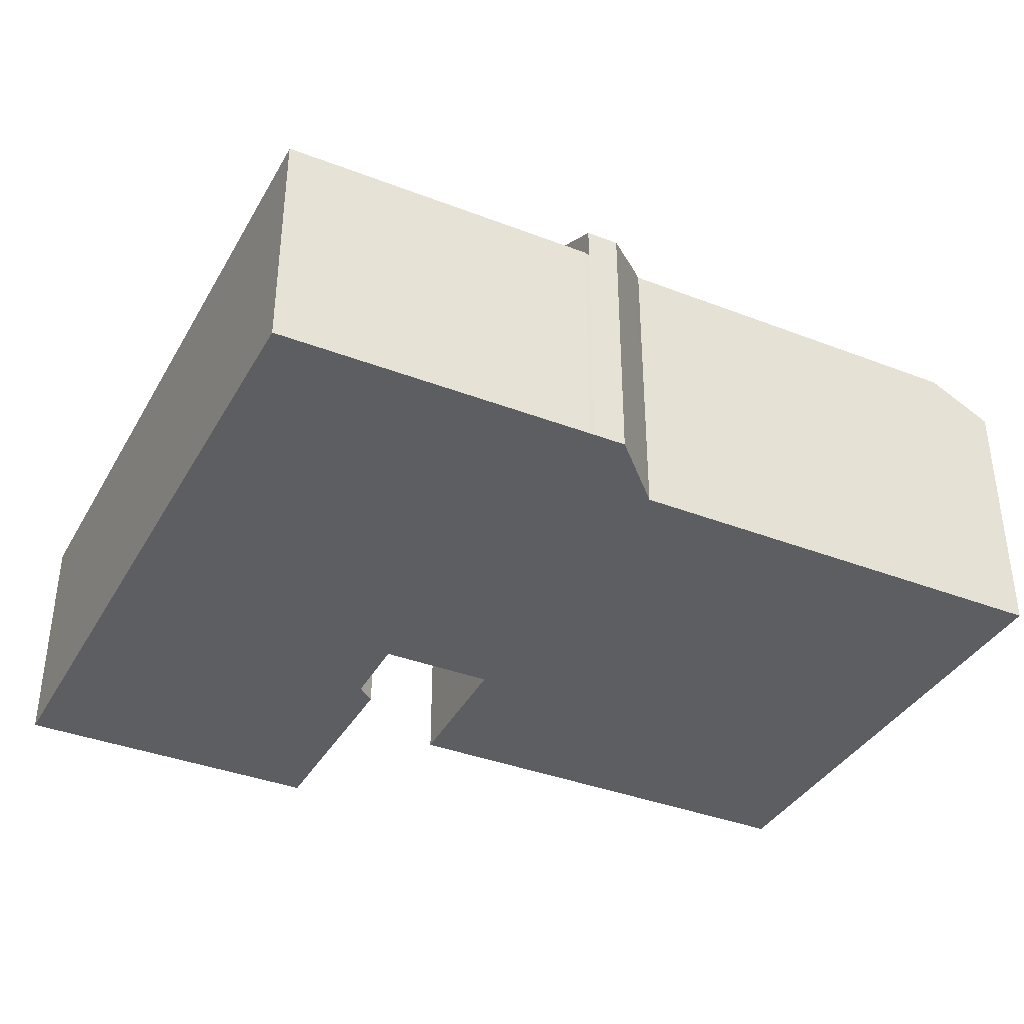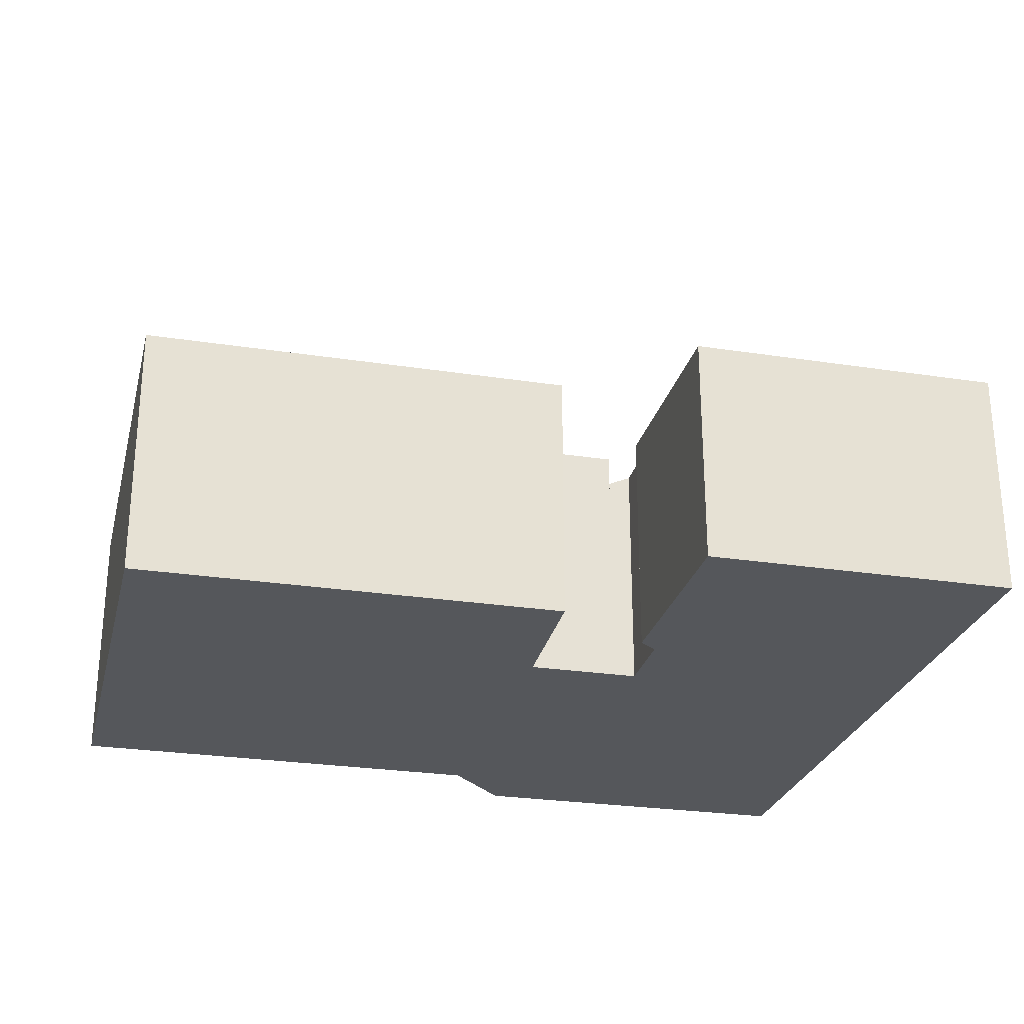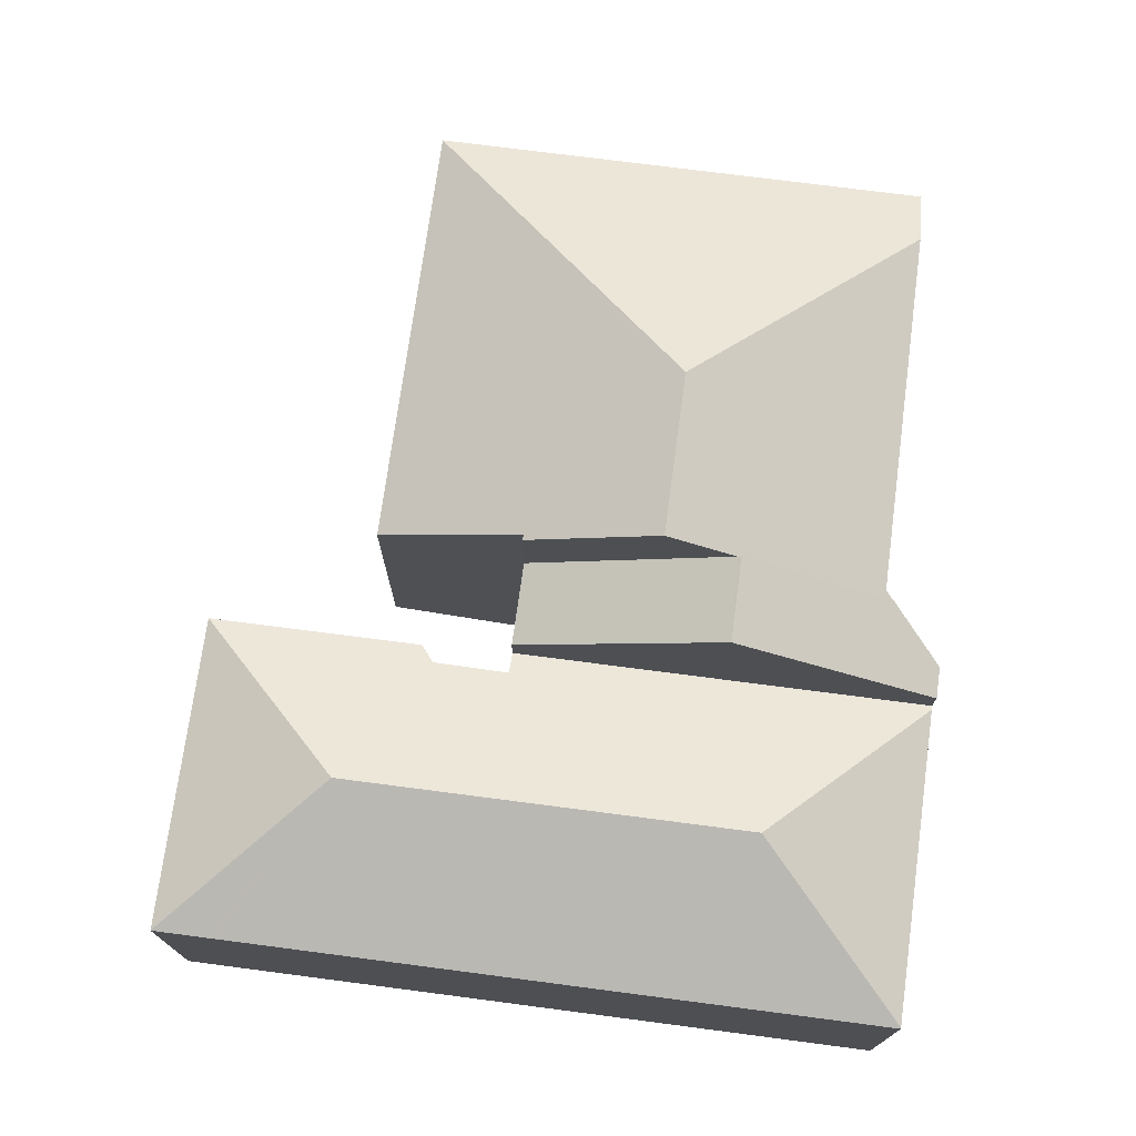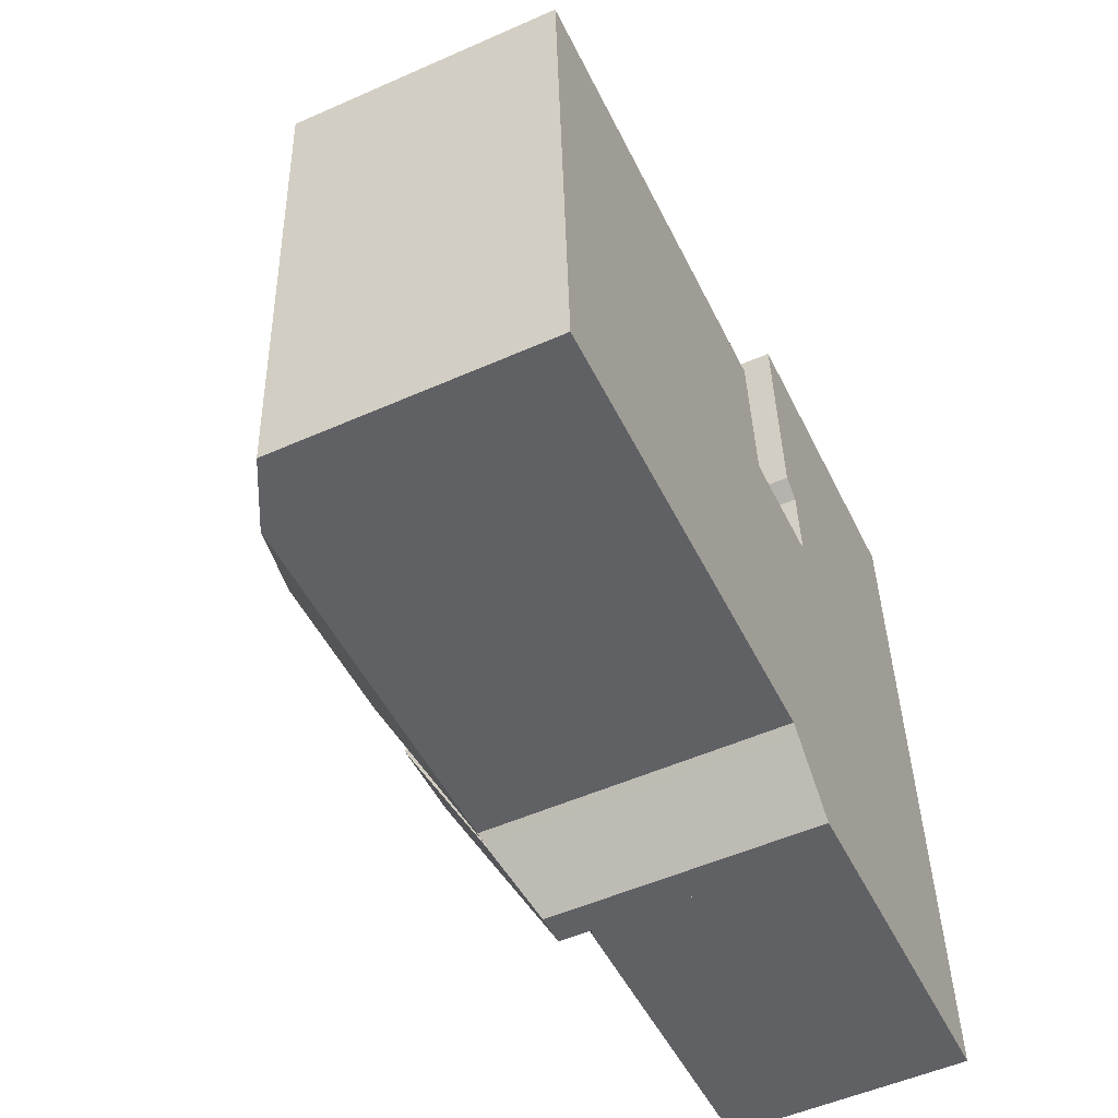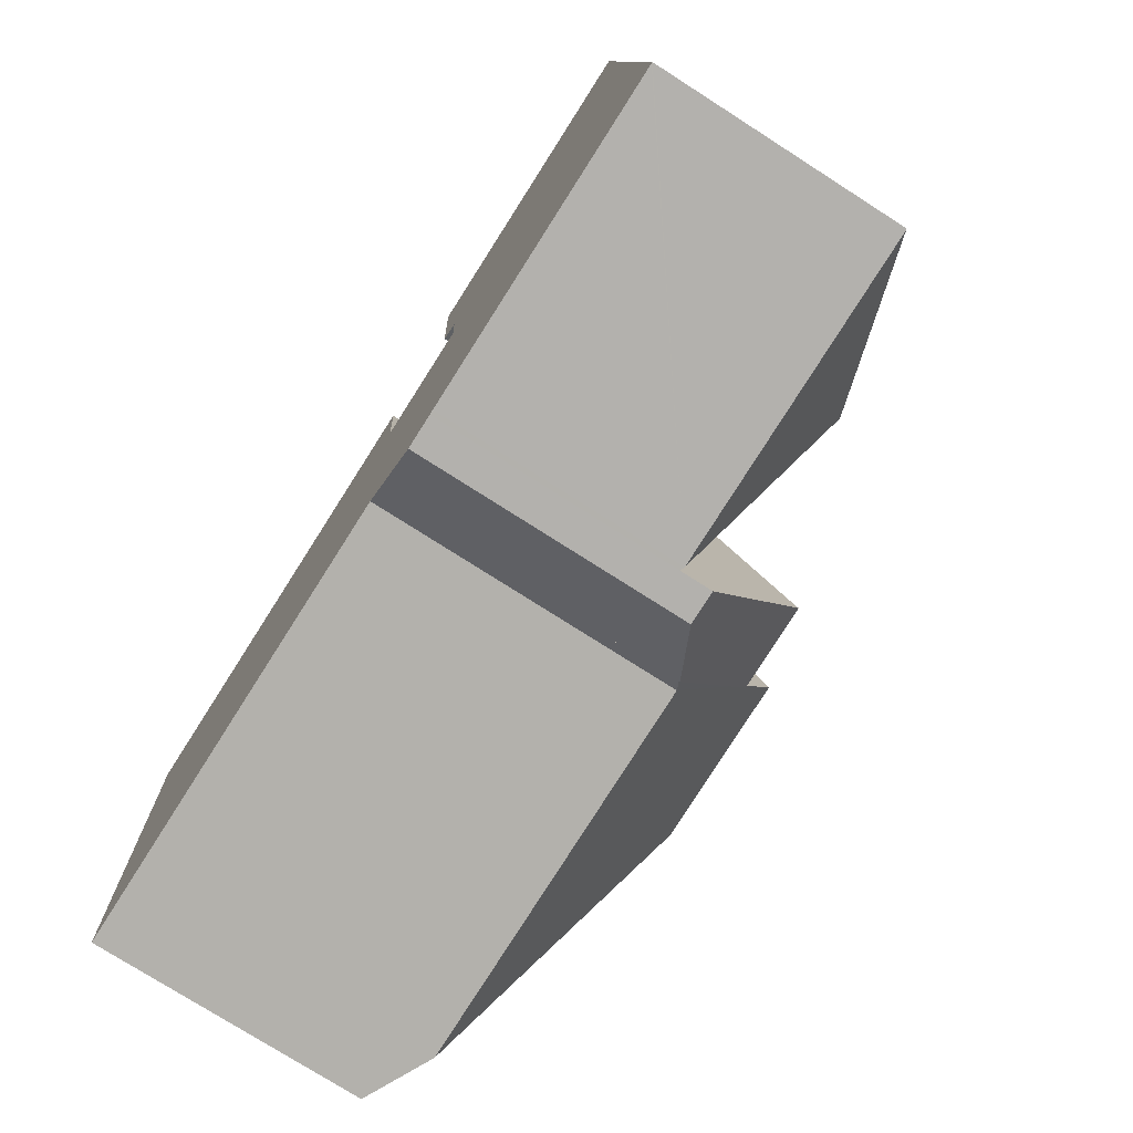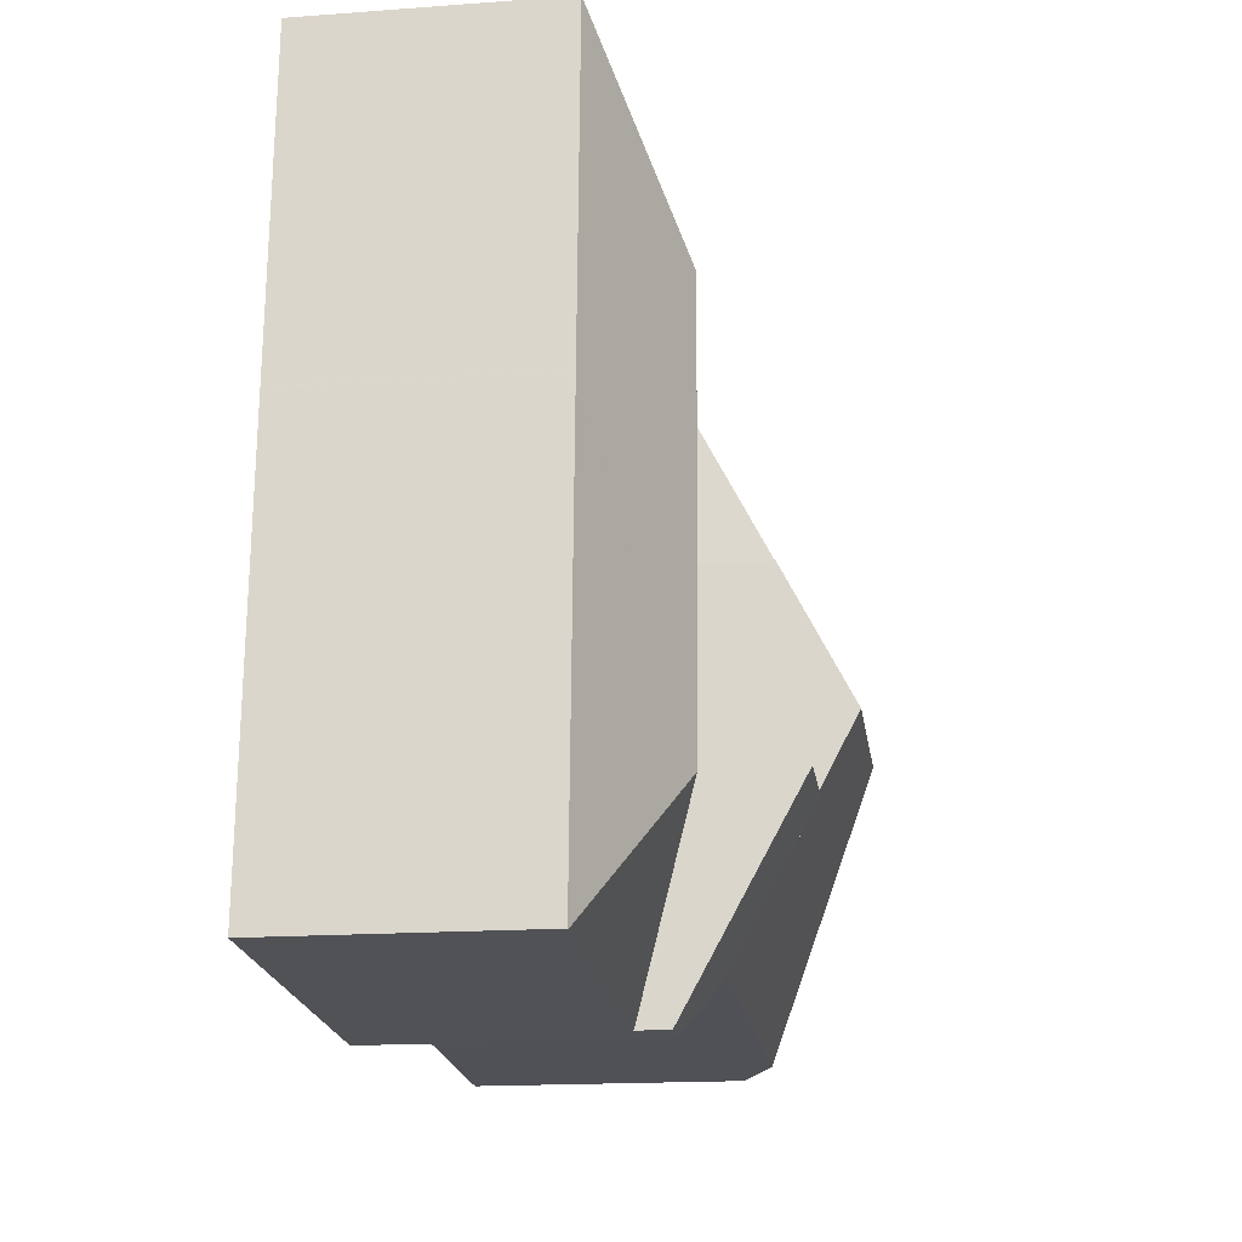
<metadata>
{"format":"obj","ext":"obj","renderer":"f3d","projection":"perspective","resolution":1024,"background":"white","views":[{"elev":-37.6,"azim":150.3,"up":"+Y"},{"elev":-26.7,"azim":-16.9,"up":"+Y"},{"elev":73.3,"azim":94.3,"up":"+Y"},{"elev":-53.2,"azim":-64.7,"up":"+Z"},{"elev":-76.0,"azim":57.4,"up":"+Z"},{"elev":-17.1,"azim":98.4,"up":"+Z"}]}
</metadata>
<code>
v  11.01 9.71 -6.102
v  10.7 8.064 -2.917
v  10.83 8.064 -2.909
v  0 6.241 3.822e-16
v  10.4 6.242 0.614
v  7.104 9.71 -6.335
v  11.08 7.01 -11.35
v  11.1 8.798 -7.871
v  11.3 6.9 -11.56
v  11.1 8.843 -7.784
v  2.169 7.022 -11.87
v  0.652 6.241 -11.95
v  0.652 7.32e-16 -11.95
v  0 0 0
v  10.4 -3.76e-17 0.614
v  10.7 1.786e-16 -2.917
v  10.83 1.781e-16 -2.909
v  11.1 4.82e-16 -7.871
v  11.3 7.077e-16 -11.56
v  11.01 3.736e-16 -6.102
v  11.1 4.766e-16 -7.784
v  2.169 7.266e-16 -11.87
v  11.08 6.952e-16 -11.35
v  17 7.17 -8.761
v  20.89 5.556 -12.23
v  13.48 5.545 -12.7
v  12.54 5.541 4.475
v  13.27 5.728 -0.949
v  12.81 5.539 -0.636
v  13.11 5.5 -7.75
v  13.38 5.5 -12.71
v  12.84 5.5 -2.784
v  13.39 5.739 -2.75
v  16.47 7.17 0.974
v  19.99 5.543 4.915
v  20.06 5.543 3.599
v  20.07 5.544 3.411
v  20.39 5.544 -2.483
v  20.39 5.544 -2.496
v  20.92 5.544 -12.23
v  20.39 1.528e-16 -2.496
v  20.92 7.488e-16 -12.23
v  20.39 1.52e-16 -2.483
v  19.99 -3.01e-16 4.915
v  20.07 -2.089e-16 3.411
v  20.06 -2.204e-16 3.599
v  20.89 7.489e-16 -12.23
v  13.48 7.778e-16 -12.7
v  13.38 7.782e-16 -12.71
v  13.11 4.746e-16 -7.75
v  12.84 1.705e-16 -2.784
v  13.39 1.684e-16 -2.75
v  13.27 5.811e-17 -0.949
v  12.54 -2.74e-16 4.475
v  12.81 3.894e-17 -0.636
v  12.63 6.243 -12.76
v  13.11 8.89 -7.75
v  13.38 6.245 -12.71
v  11.3 6.924 -11.56
v  11.1 8.89 -7.871
v  12.84 6.241 -2.784
v  11.01 7.946 -6.102
v  10.83 6.243 -2.909
v  12.63 7.811e-16 -12.76
g defaultobject
f 1 2 3
f 2 4 5
f 4 2 1
f 4 1 6
f 7 8 9
f 8 7 10
f 10 7 1
f 1 7 6
f 6 7 11
f 4 11 12
f 11 4 6
f 13 4 12
f 4 13 14
f 4 15 5
f 15 4 14
f 16 3 2
f 3 16 17
f 5 16 2
f 16 5 15
f 17 1 3
f 1 17 10
f 10 17 8
f 8 17 9
f 9 17 18
f 9 18 19
f 18 17 20
f 18 20 21
f 11 13 12
f 13 11 7
f 13 7 22
f 22 7 23
f 9 23 7
f 23 9 19
f 14 16 15
f 16 14 20
f 20 14 18
f 18 14 19
f 19 14 23
f 23 14 22
f 22 14 13
f 20 17 16
f 24 25 26
f 27 28 29
f 30 26 31
f 26 30 24
f 24 30 32
f 24 32 33
f 24 33 28
f 24 28 34
f 34 28 27
f 34 27 35
f 36 34 35
f 34 36 37
f 34 37 38
f 34 38 24
f 24 38 39
f 24 39 40
f 24 40 25
f 41 40 39
f 40 41 42
f 43 39 38
f 39 43 41
f 44 36 35
f 36 44 37
f 37 44 38
f 38 44 45
f 38 45 43
f 45 44 46
f 42 25 40
f 25 42 26
f 26 42 47
f 26 47 48
f 26 48 31
f 31 48 49
f 49 30 31
f 30 49 32
f 32 49 50
f 32 50 51
f 52 28 33
f 28 52 53
f 29 54 27
f 54 29 55
f 32 52 33
f 52 32 51
f 27 44 35
f 44 27 54
f 53 29 28
f 29 53 55
f 54 46 44
f 46 54 55
f 46 55 45
f 45 55 43
f 43 55 53
f 43 53 52
f 43 52 51
f 43 51 50
f 43 50 41
f 41 50 42
f 42 50 49
f 42 49 47
f 47 49 48
f 56 57 58
f 57 56 59
f 57 59 60
f 61 62 63
f 62 61 57
f 62 57 10
f 10 57 60
f 51 57 61
f 57 51 58
f 58 51 50
f 58 50 49
f 49 56 58
f 56 49 64
f 56 19 59
f 19 56 64
f 19 60 59
f 60 19 10
f 10 19 62
f 62 19 63
f 63 19 18
f 63 18 17
f 17 18 20
f 20 18 21
f 17 61 63
f 61 17 51
f 50 64 49
f 64 50 19
f 19 50 18
f 18 50 51
f 18 51 21
f 21 51 20
f 20 51 17

</code>
